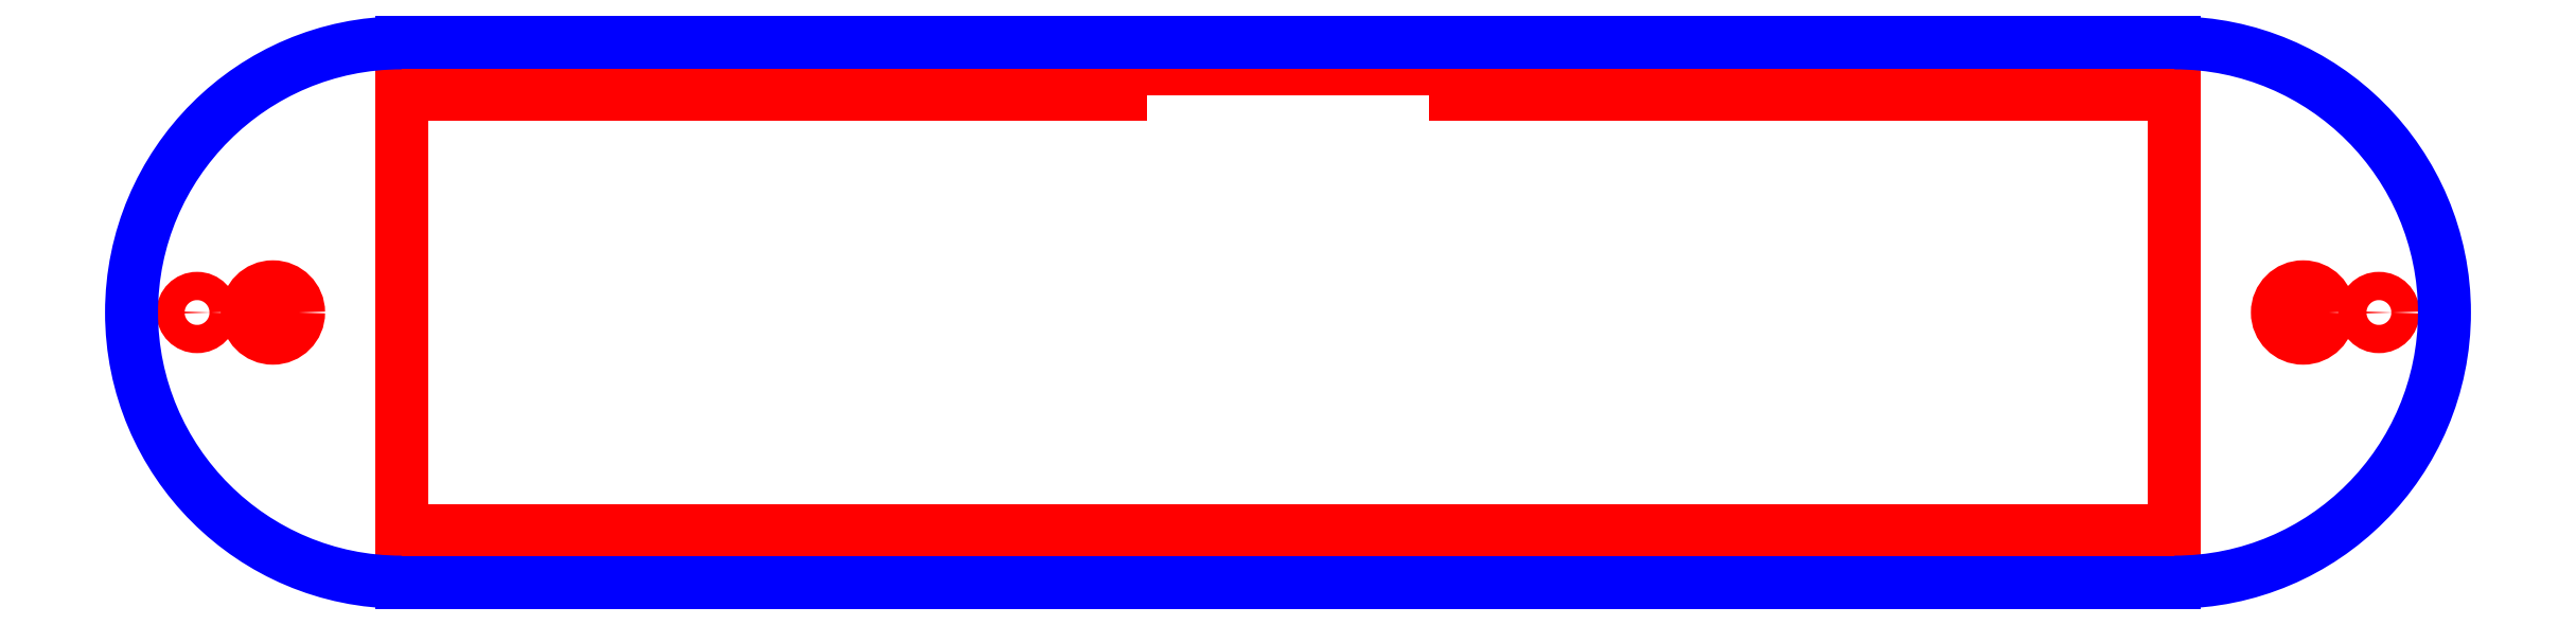
<metadata>
{"format":"dxf","ext":"dxf","renderer":"ezdxf+matplotlib","layout":"modelspace","background":"white","min_lineweight":24,"dpi":150}
</metadata>
<code>
0
SECTION
2
ENTITIES
0
CIRCLE
8
CUTOUTS
10
84.9
20
1.481e-08
30
0
40
1.1
210
0
220
0
230
1
0
CIRCLE
8
CUTOUTS
10
-84.9
20
1.481e-08
30
0
40
1.1
210
0
220
0
230
1
0
CIRCLE
8
CUTOUTS
10
79
20
-2.22e-15
30
0
40
2
210
0
220
0
230
1
0
CIRCLE
8
CUTOUTS
10
-79
20
3.109e-14
30
0
40
2
210
0
220
0
230
1
0
LINE
8
CUTOUTS
10
69
20
-17
30
0
11
-69
21
-17
31
0
0
LINE
8
CUTOUTS
10
-69
20
-17
30
0
11
-69
21
17
31
0
0
LINE
8
CUTOUTS
10
-69
20
17
30
0
11
-13
21
17
31
0
0
LINE
8
CUTOUTS
10
-13
20
17
30
0
11
-13
21
19
31
0
0
LINE
8
CUTOUTS
10
-13
20
19
30
0
11
13
21
19
31
0
0
LINE
8
CUTOUTS
10
13
20
19
30
0
11
13
21
17
31
0
0
LINE
8
CUTOUTS
10
13
20
17
30
0
11
69
21
17
31
0
0
LINE
8
CUTOUTS
10
69
20
17
30
0
11
69
21
-17
31
0
0
ARC
8
PERIMETER
10
-69
20
0
30
0
40
21
210
0
220
-0
230
1
50
90
51
270
0
LINE
8
PERIMETER
10
-69
20
-21
30
0
11
69
21
-21
31
0
0
ARC
8
PERIMETER
10
69
20
0
30
0
40
21
210
0
220
0
230
1
50
-90
51
90
0
LINE
8
PERIMETER
10
69
20
21
30
0
11
-69
21
21
31
0
0
ENDSEC
0
EOF

</code>
